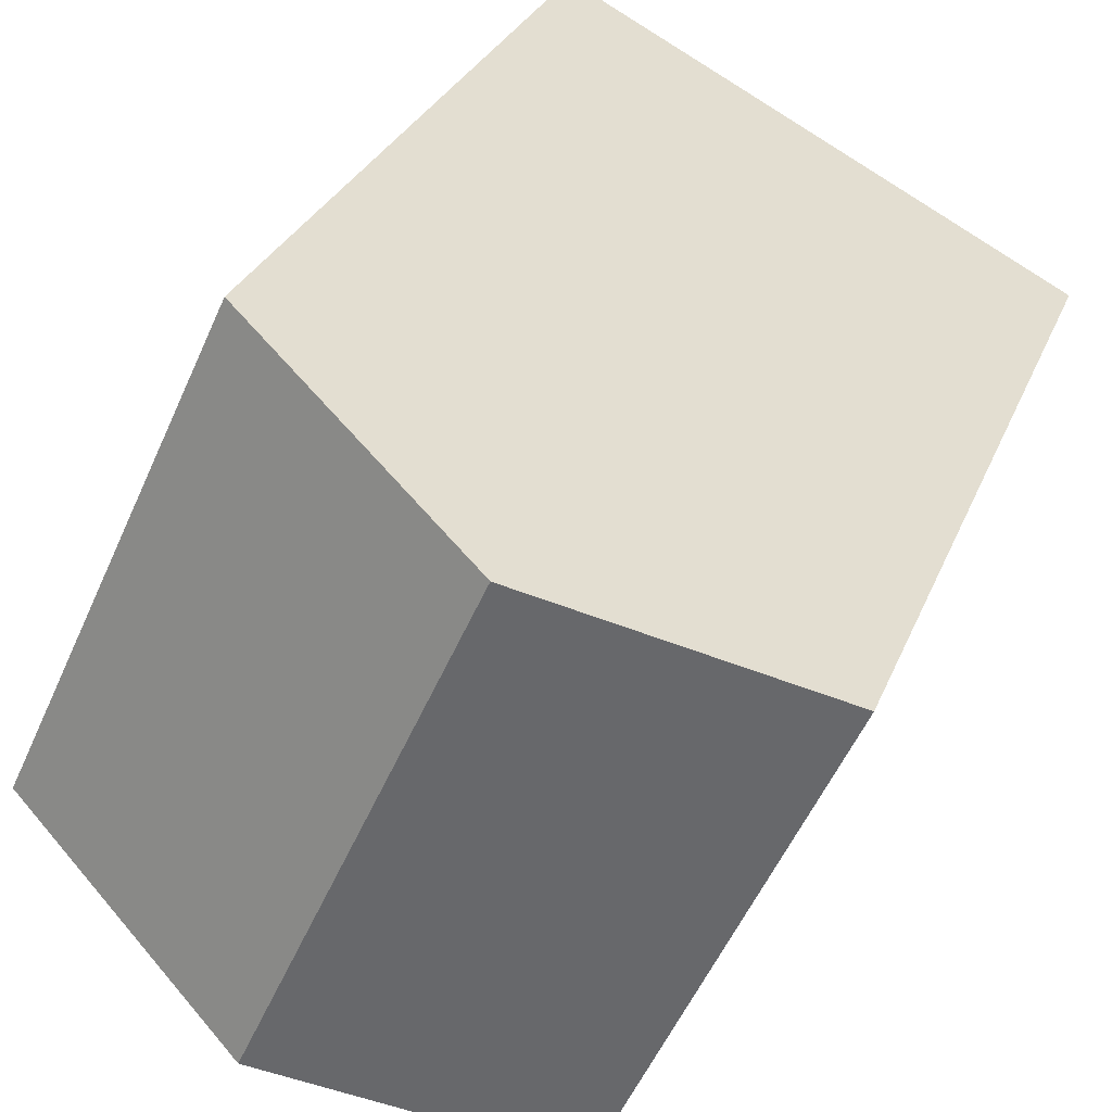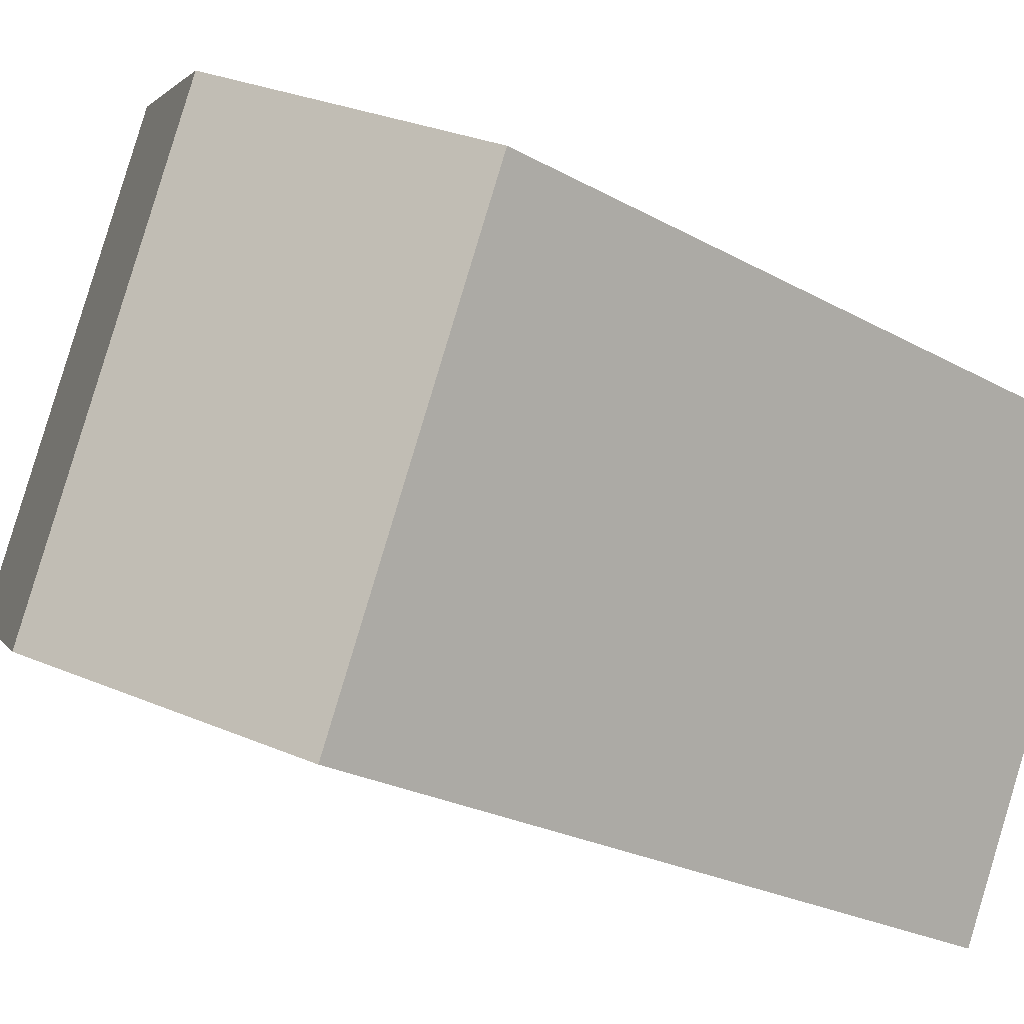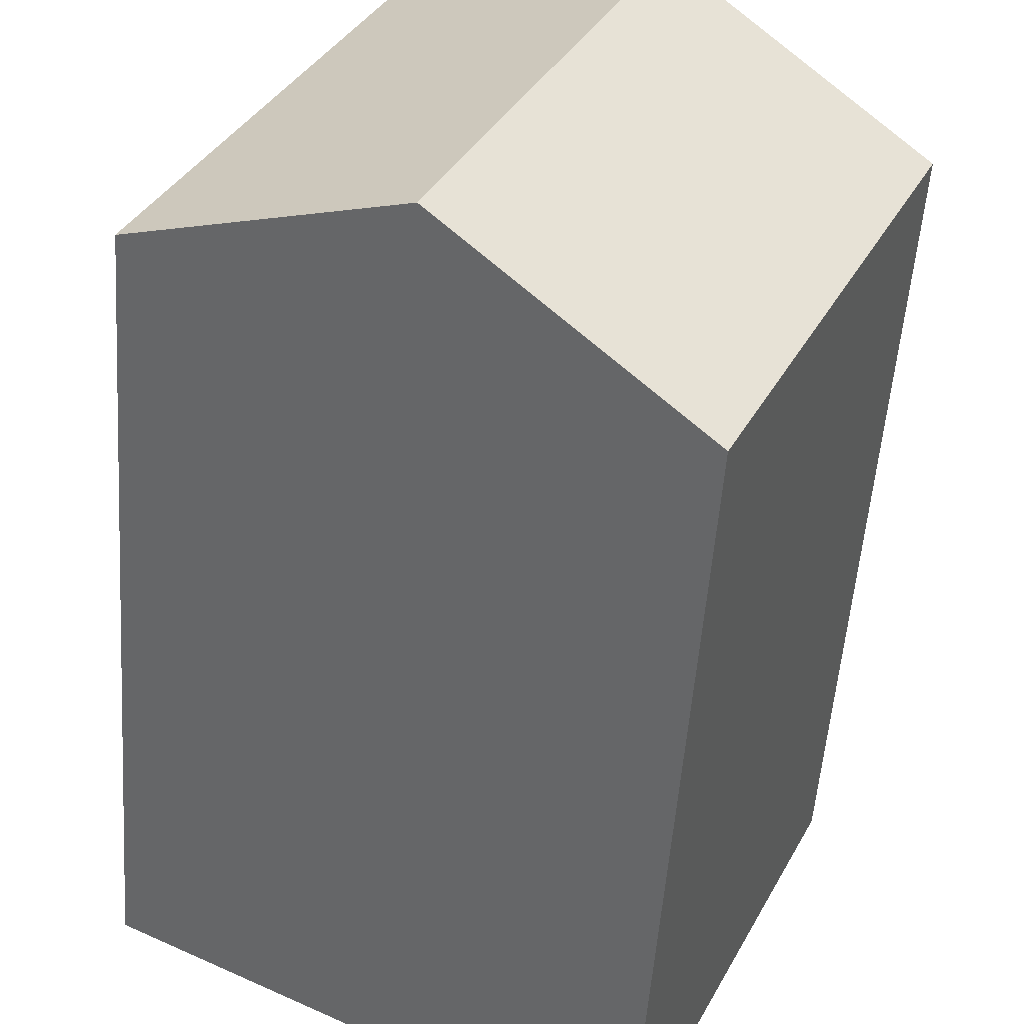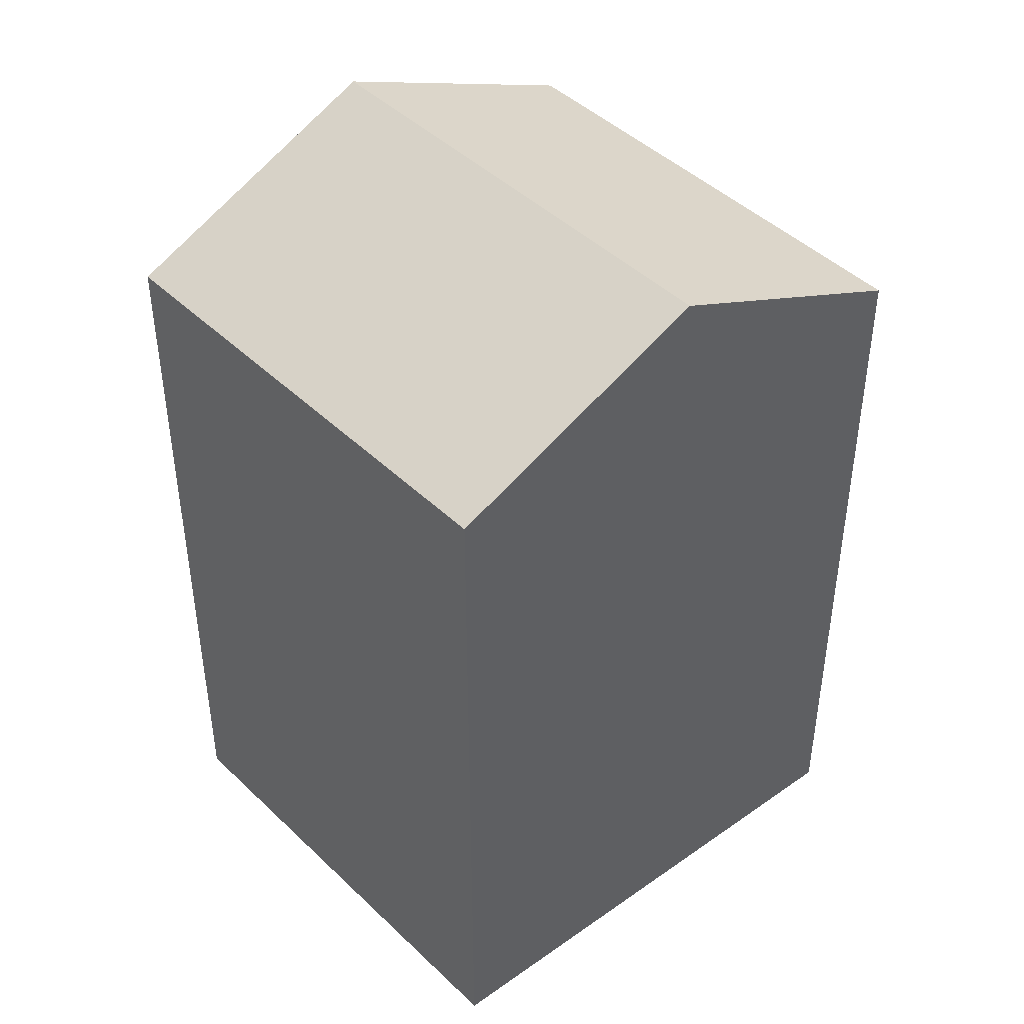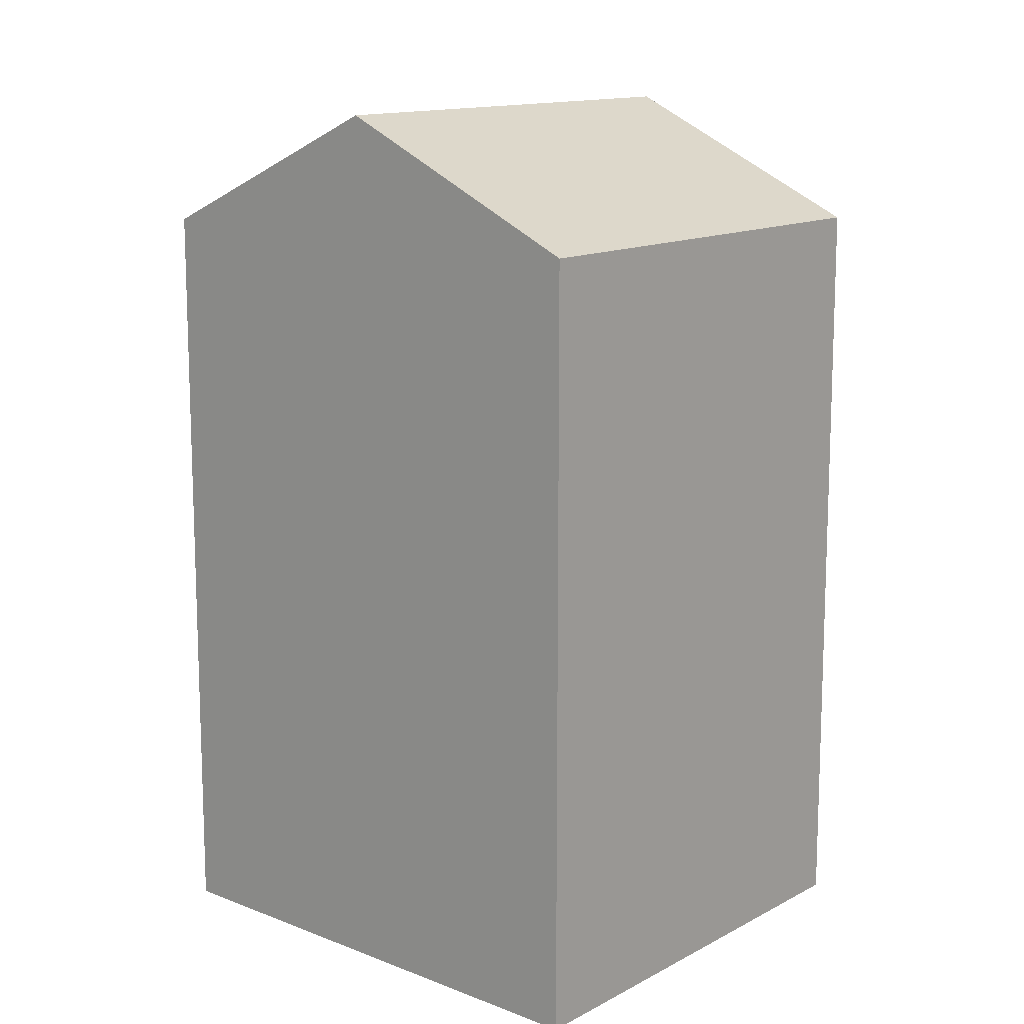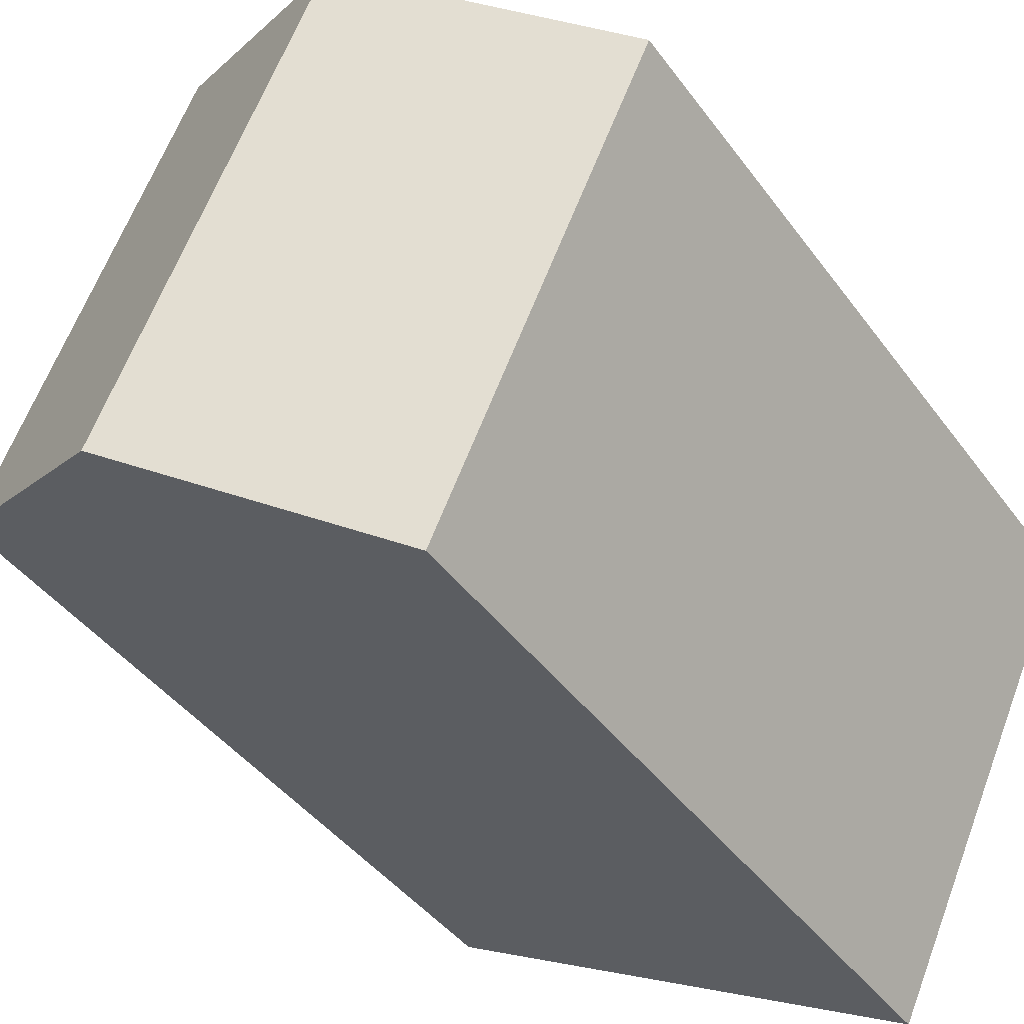
<metadata>
{"format":"obj","ext":"obj","renderer":"f3d","projection":"perspective","resolution":1024,"background":"white","views":[{"elev":27.8,"azim":-161.7,"up":"+Z"},{"elev":-23.5,"azim":-133.4,"up":"+Z"},{"elev":-53.0,"azim":175.9,"up":"+Z"},{"elev":44.8,"azim":-66.9,"up":"+Y"},{"elev":13.1,"azim":14.6,"up":"+Y"},{"elev":-41.5,"azim":-147.3,"up":"+Z"}]}
</metadata>
<code>
v  11.3 22.87 -8.182
v  0.0004224 19.79 -0.0006273
v  6.078 22.87 3.16
v  5.227 19.79 -11.34
v  17.38 19.79 -5.021
v  12.15 19.79 6.322
v  0 0 0
v  17.38 3.074e-16 -5.02
v  12.15 -3.871e-16 6.322
v  5.227 6.945e-16 -11.34
g defaultobject
f 1 2 3
f 2 1 4
f 5 3 6
f 3 5 1
f 7 8 9
f 8 7 10
f 6 7 9
f 7 6 2
f 2 6 3
f 2 10 7
f 10 2 4
f 4 8 10
f 8 4 5
f 5 4 1
f 8 6 9
f 6 8 5

</code>
